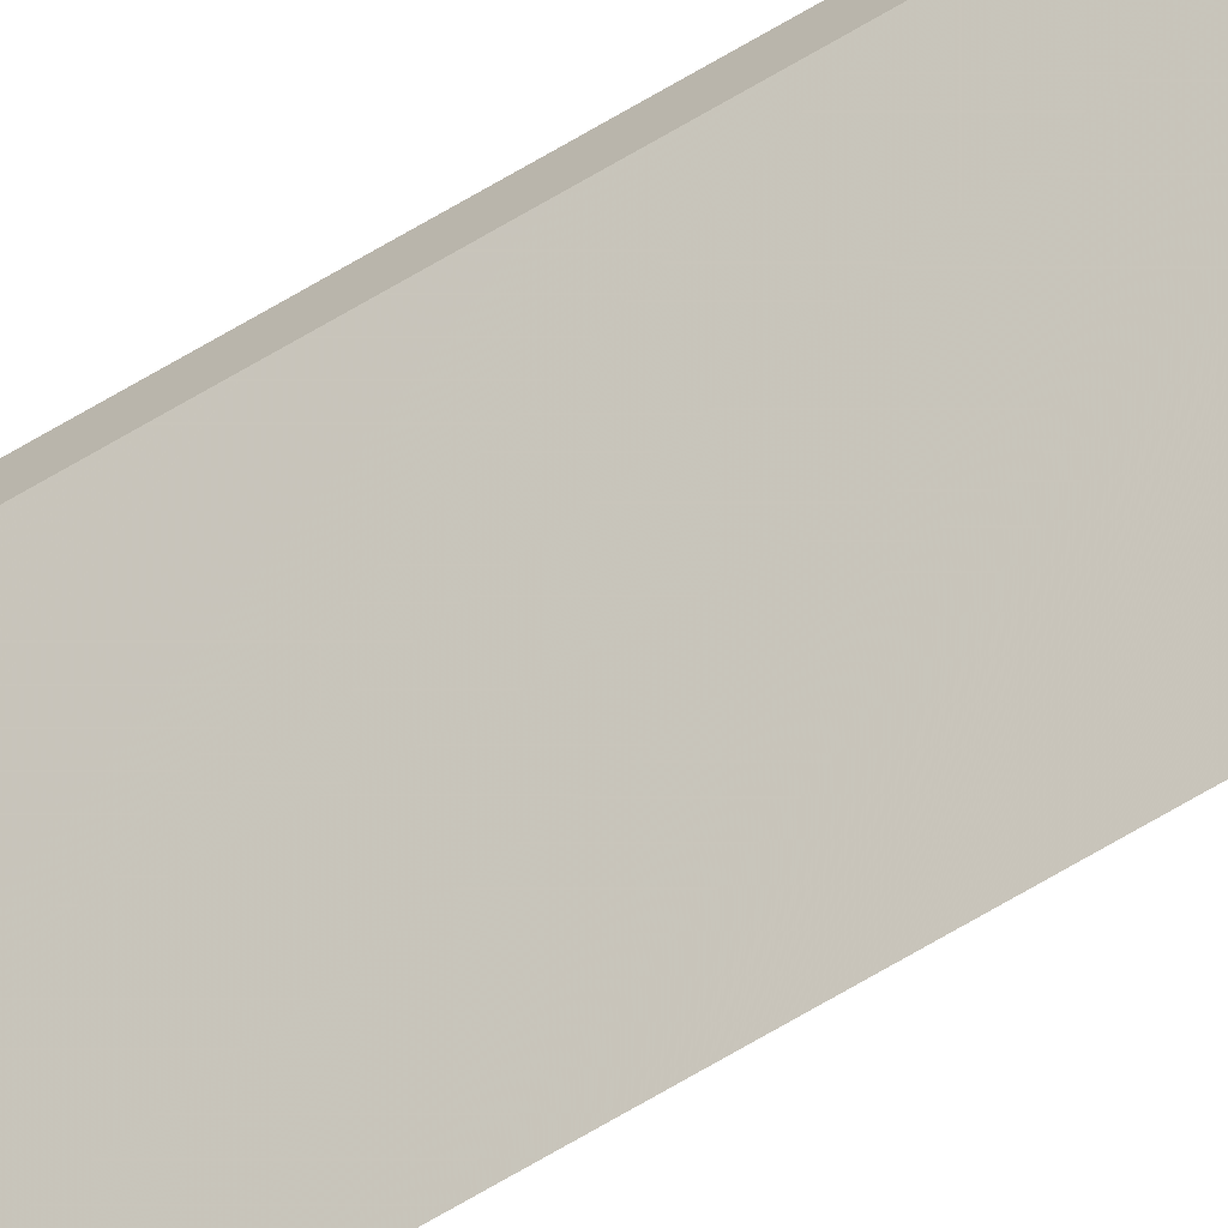
<metadata>
{"format":"obj","ext":"obj","renderer":"f3d","projection":"perspective","resolution":1024,"background":"white","views":[{"elev":-67.4,"azim":121.0,"up":"+Y"}]}
</metadata>
<code>
o 3290
v 2162 1905 7
v 2162 1905 7
v 2162 1905 7
v 2162 1905 10.58
v 2162 1905 10.58
v 2162 1905 7
v 2162 1905 10.58
v 2162 1905 7
v 2162 1905 10.58
v 2162 1905 7
v 2162 1905 10.58
v 2162 1905 10.58
v 2162 1905 10.58
v 2162 1905 10.58
v 2162 1905 10.58
v 2162 1905 7
v 2162 1905 7
v 2162 1905 7
v 2162 1905 10.58
v 2162 1905 7
v 2162 1905 10.58
v 2162 1905 7
v 2162 1905 10.58
v 2162 1905 7
v 2162 1905 10.58
v 2162 1905 7
f 1 2 3
f 1 4 5
f 6 5 7
f 8 7 9
f 10 9 11
f 12 9 13
f 14 15 12
f 16 17 18
f 19 18 20
f 21 20 22
f 23 24 18
f 25 26 24

</code>
